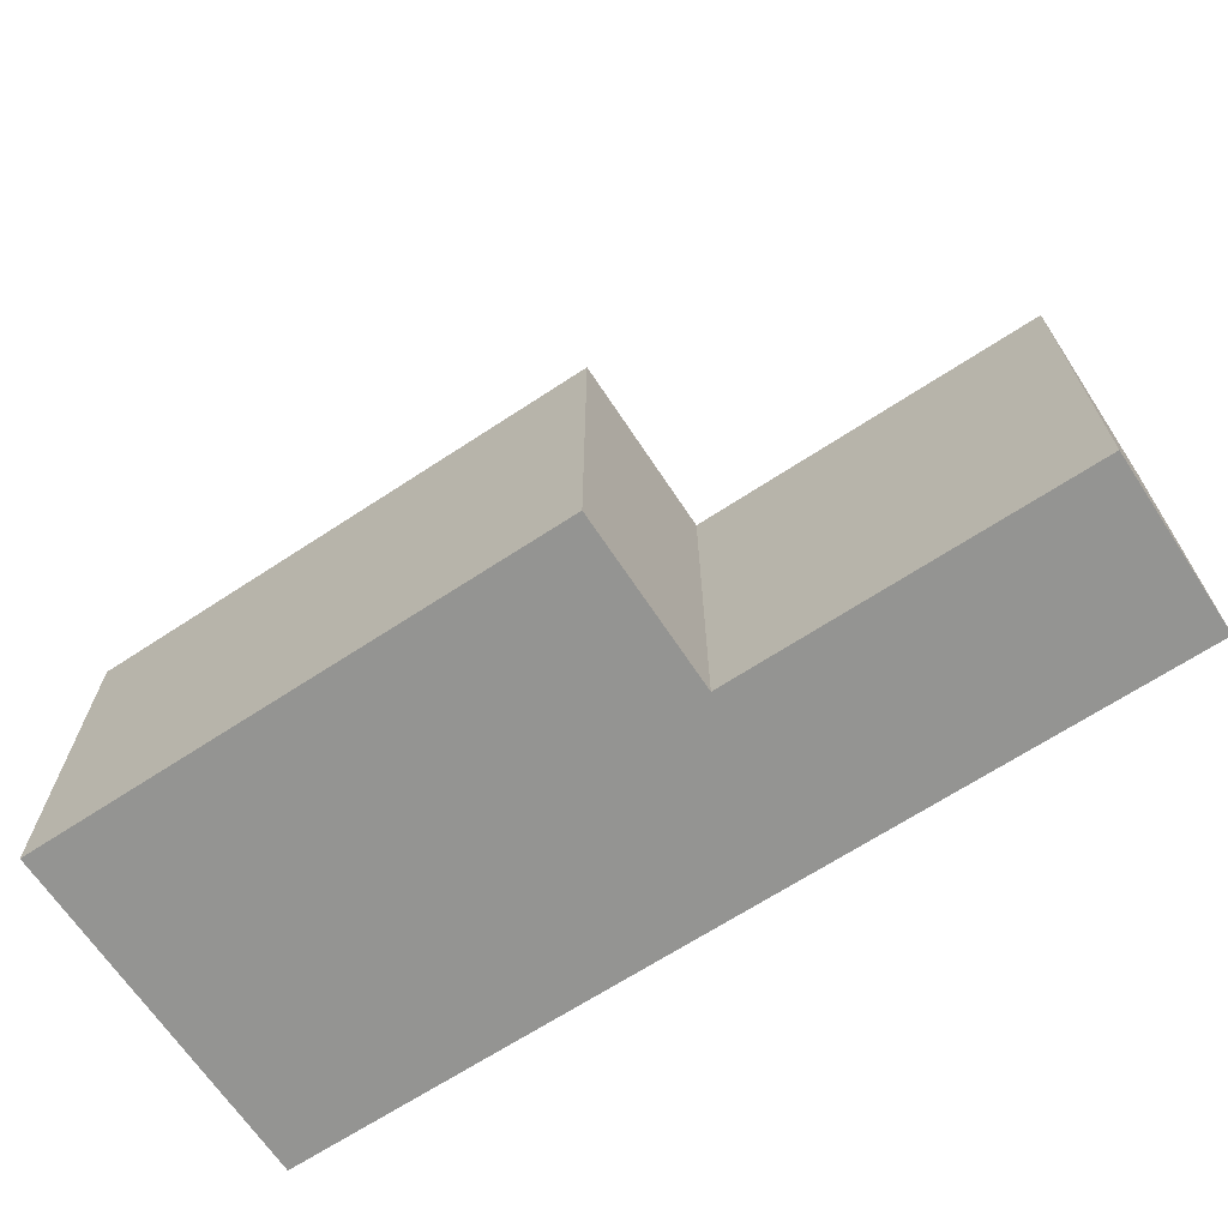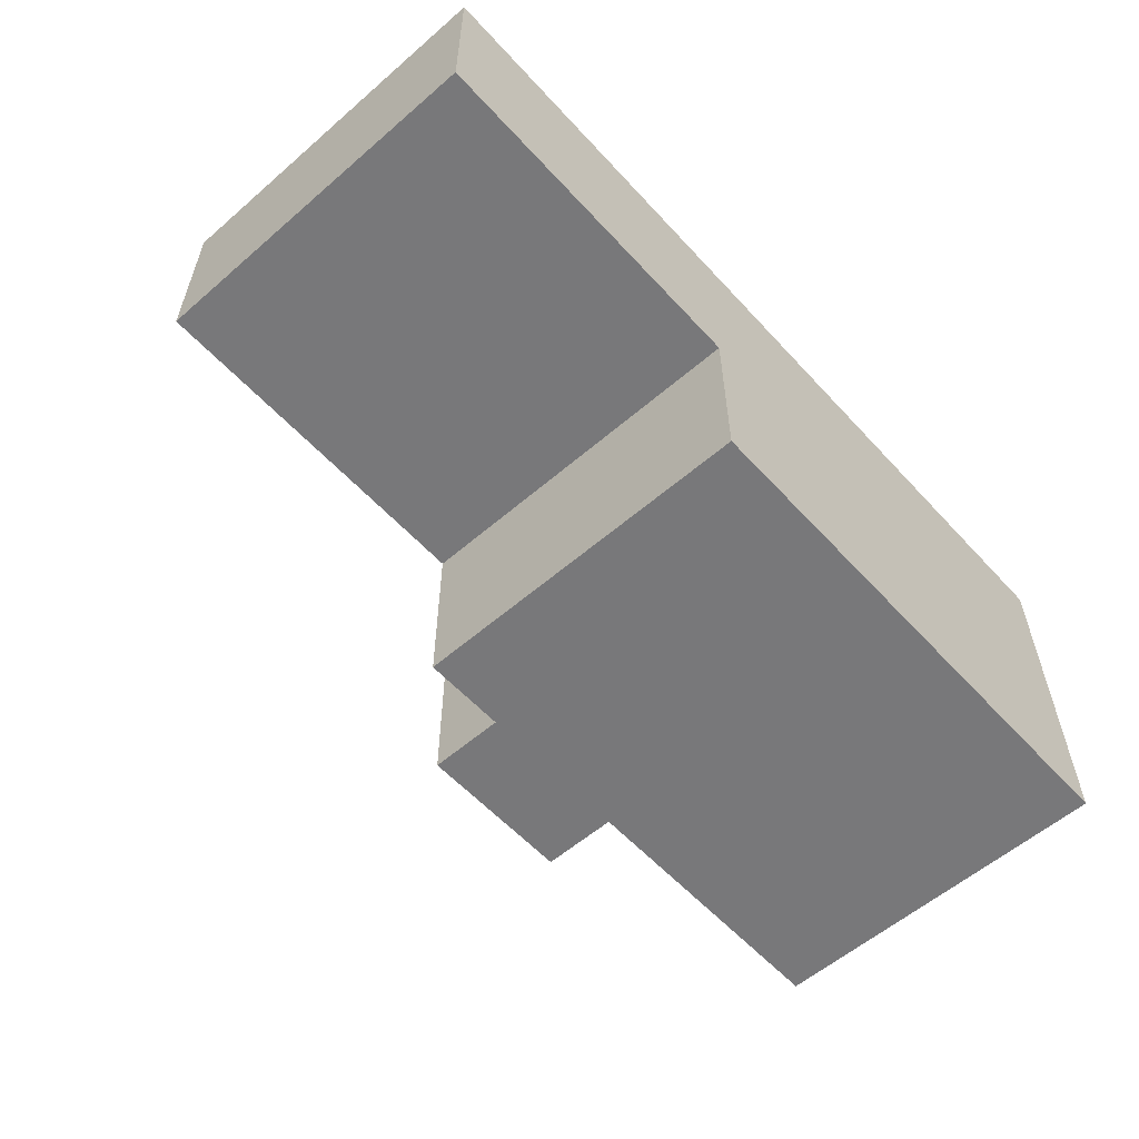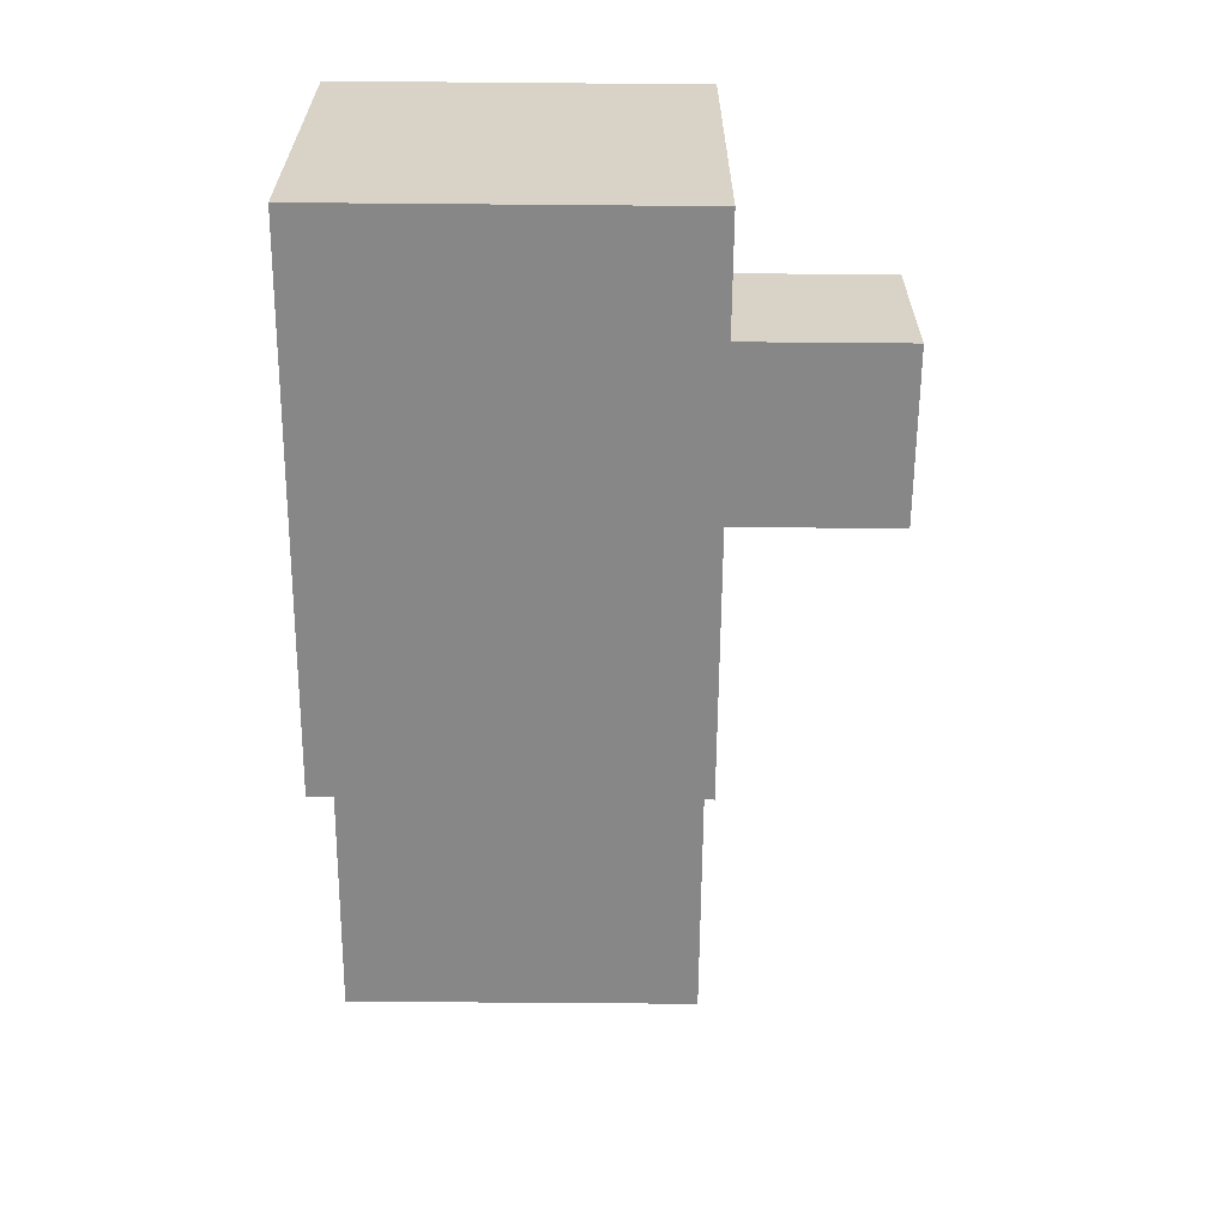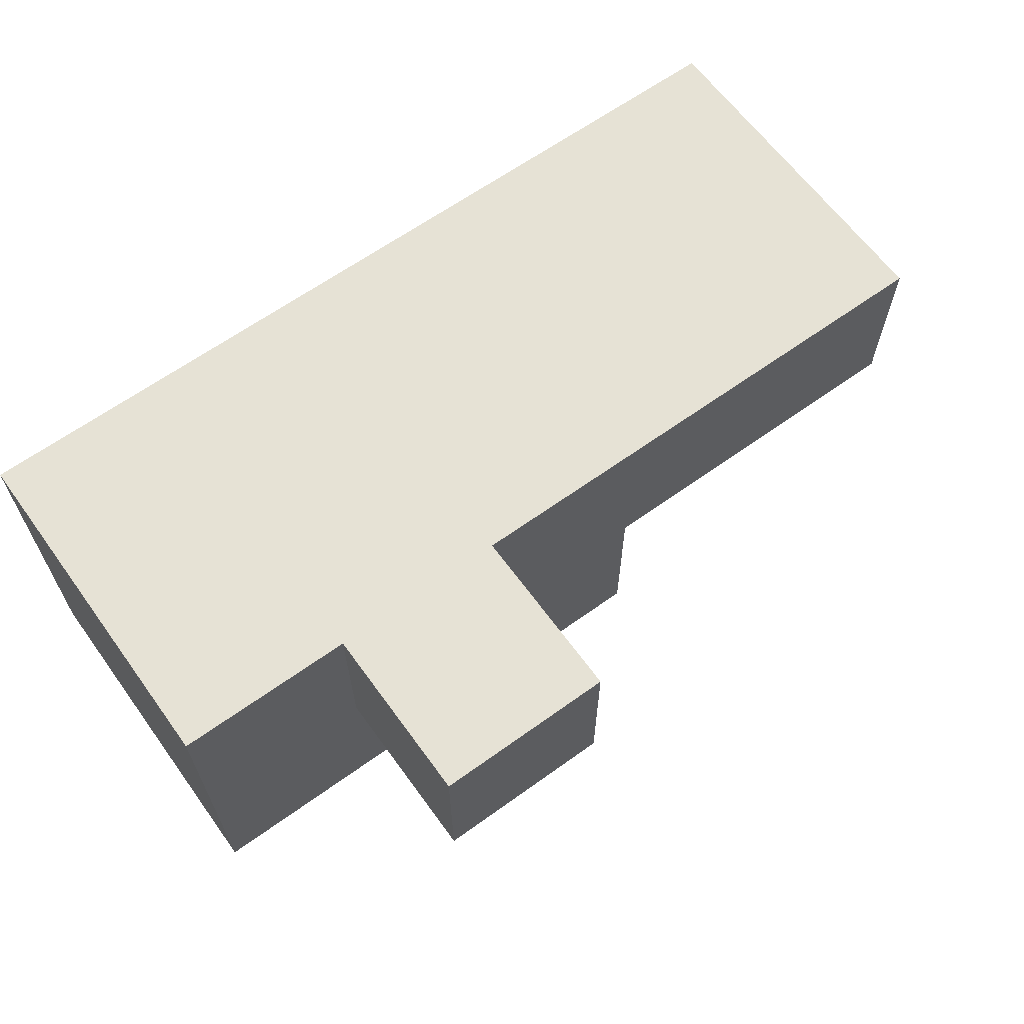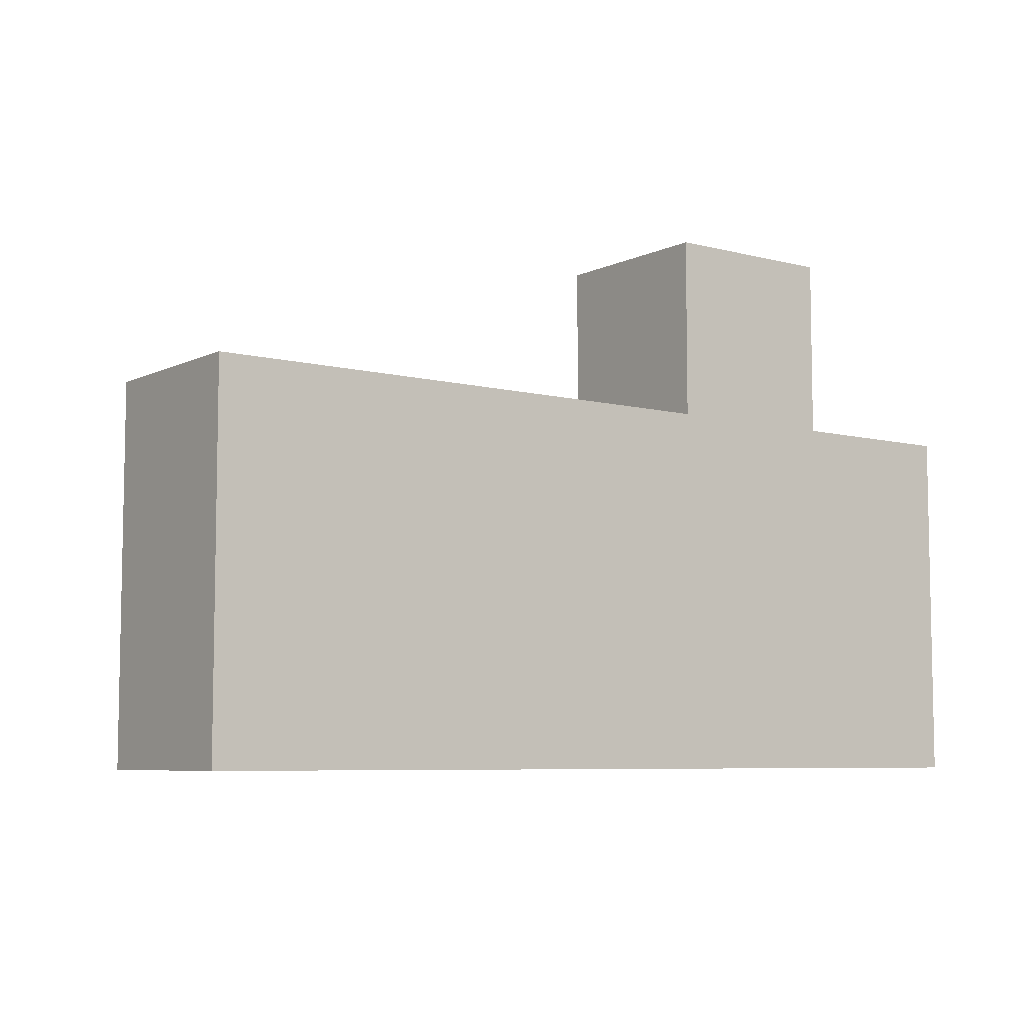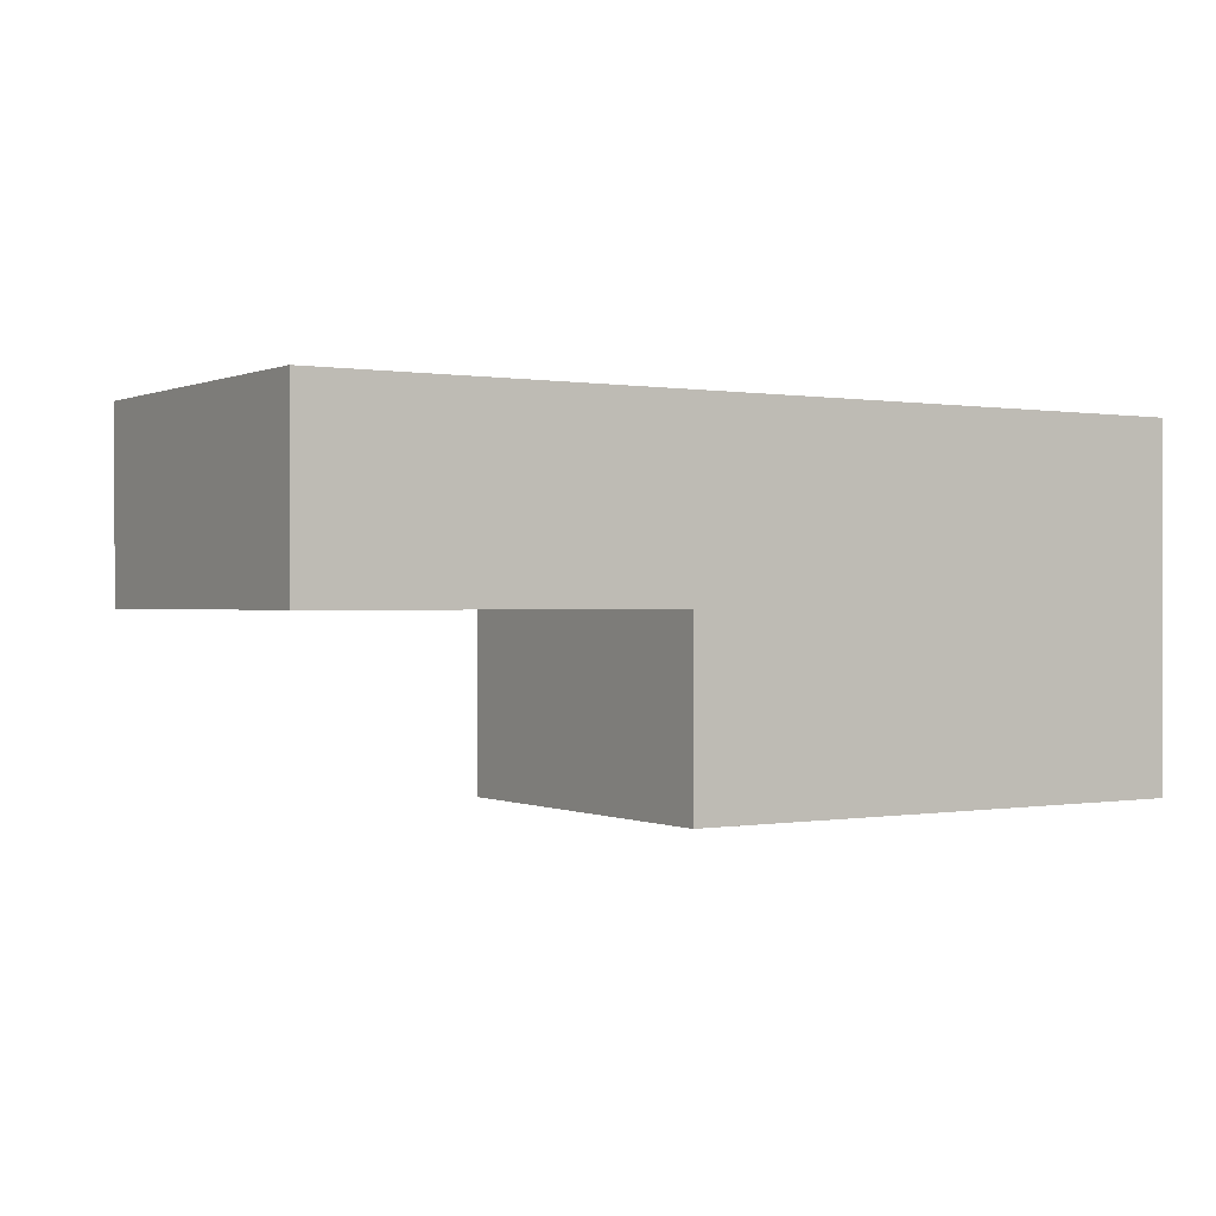
<metadata>
{"format":"obj","ext":"obj","renderer":"f3d","projection":"perspective","resolution":1024,"background":"white","views":[{"elev":-66.9,"azim":33.4,"up":"+Z"},{"elev":-57.5,"azim":131.9,"up":"+Y"},{"elev":-62.3,"azim":-90.5,"up":"+Y"},{"elev":63.9,"azim":-36.0,"up":"+Y"},{"elev":-6.9,"azim":143.3,"up":"+Z"},{"elev":0.2,"azim":147.4,"up":"+Y"}]}
</metadata>
<code>
o
v 0.5 0 -0.1
v 0.5 0 0.1
v 0.5 0.1 -0.1
v 0.5 0.1 0.1
v 0.3 -0.1 -0.1
v 0.3 -0.1 0.1
v 0.3 0 -0.1
v 0.3 0 0.1
v 0.2 0 0.1
v 0.2 0 0.2
v 0.2 0.1 0.1
v 0.2 0.1 0.2
v 0.1 0 0.1
v 0.1 0 0.2
v 0.1 0.1 0.1
v 0.1 0.1 0.2
v 0 -0.1 -0.1
v 0 -0.1 0.1
v 0 0.1 -0.1
v 0 0.1 0.1
v 0.5 0 -0.1
v 0.5 0.1 -0.1
v 0.3 -0.1 -0.1
v 0.3 0 -0.1
v 0.1 -0.1 -0.1
v 0.1 0.1 -0.1
v 0 -0.1 -0.1
v 0 0.1 -0.1
v 0.5 0 0.1
v 0.5 0.1 0.1
v 0.3 -0.1 0.1
v 0.3 0 0.1
v 0.2 0 0.1
v 0.2 0.1 0.1
v 0.1 -0.1 0.1
v 0.1 0 0.1
v 0.1 0.1 0.1
v 0 -0.1 0.1
v 0 0.1 0.1
v 0.2 0 0.2
v 0.2 0.1 0.2
v 0.1 0 0.2
v 0.1 0.1 0.2
v 0.3 -0.1 -0.1
v 0.1 -0.1 -0.1
v 0 -0.1 -0.1
v 0.3 -0.1 0.1
v 0.1 -0.1 0.1
v 0 -0.1 0.1
v 0.5 0 -0.1
v 0.3 0 -0.1
v 0.5 0 0.1
v 0.3 0 0.1
v 0.2 0 0.1
v 0.1 0 0.1
v 0.2 0 0.2
v 0.1 0 0.2
v 0.5 0.1 -0.1
v 0.1 0.1 -0.1
v 0 0.1 -0.1
v 0.5 0.1 0.1
v 0.2 0.1 0.1
v 0.1 0.1 0.1
v 0 0.1 0.1
v 0.2 0.1 0.2
v 0.1 0.1 0.2
f 3 2 1
f 4 2 3
f 7 6 5
f 8 6 7
f 11 10 9
f 12 10 11
f 13 14 15
f 15 14 16
f 17 18 19
f 19 18 20
f 24 22 21
f 25 24 23
f 26 22 24
f 26 24 25
f 27 26 25
f 28 26 27
f 29 30 32
f 32 30 33
f 31 32 33
f 33 30 34
f 31 33 35
f 35 33 36
f 35 36 38
f 36 37 38
f 38 37 39
f 40 41 42
f 42 41 43
f 47 45 44
f 48 46 45
f 48 45 47
f 49 46 48
f 52 51 50
f 53 51 52
f 56 55 54
f 57 55 56
f 58 59 61
f 61 59 62
f 59 60 63
f 62 59 63
f 63 60 64
f 62 63 65
f 65 63 66

</code>
